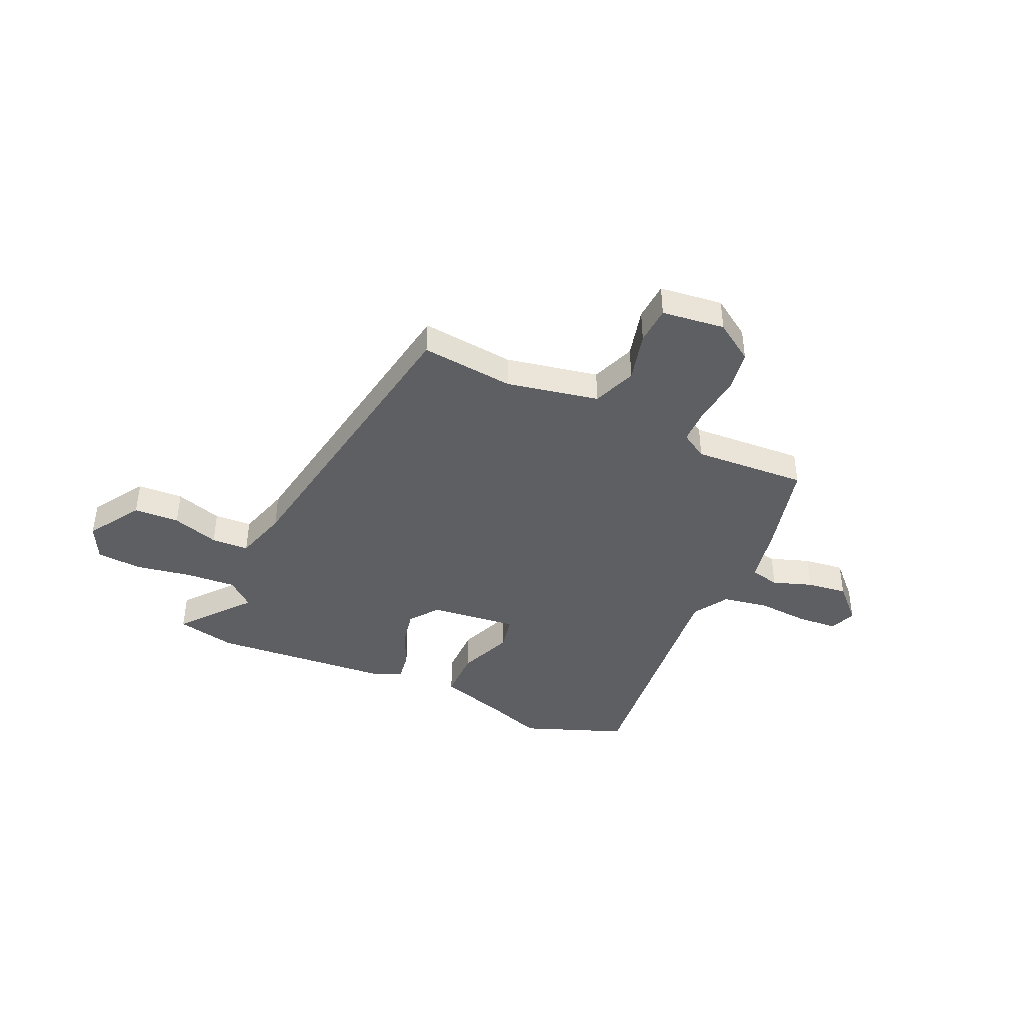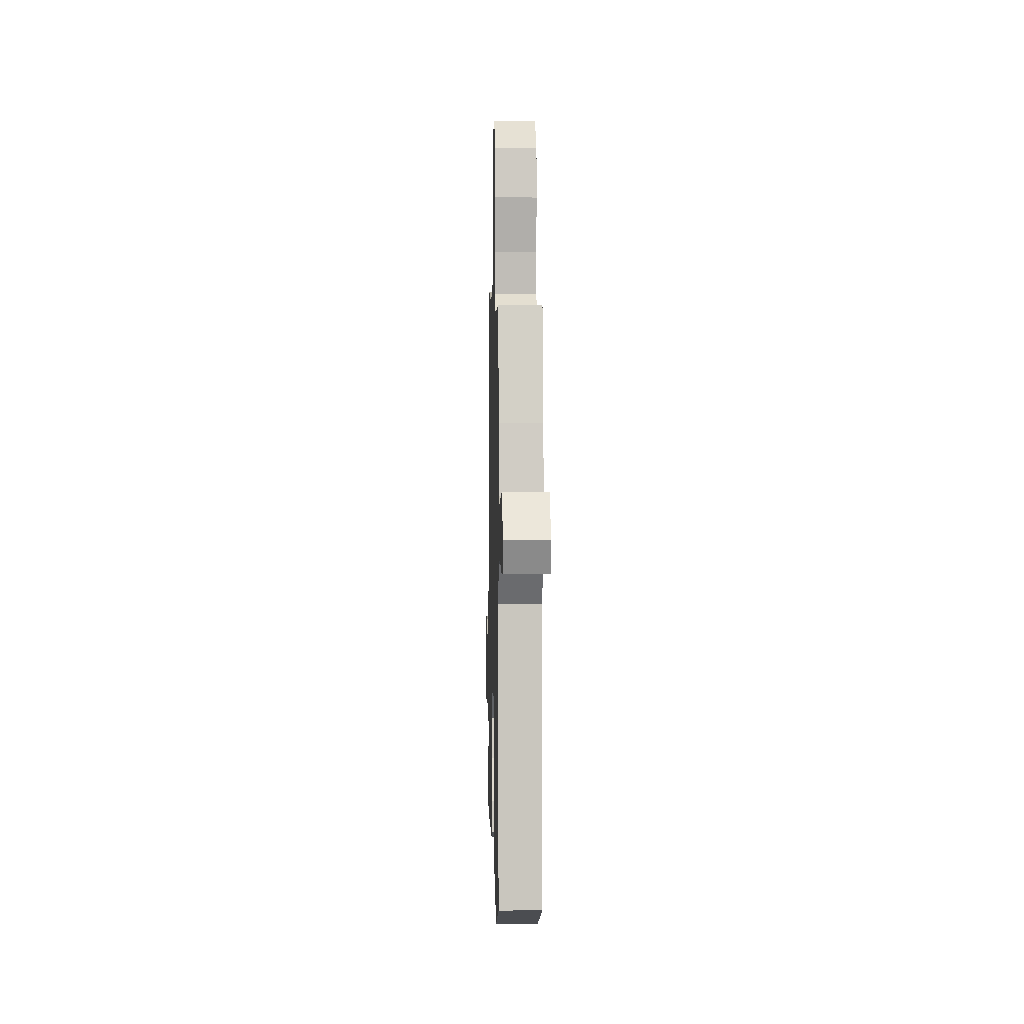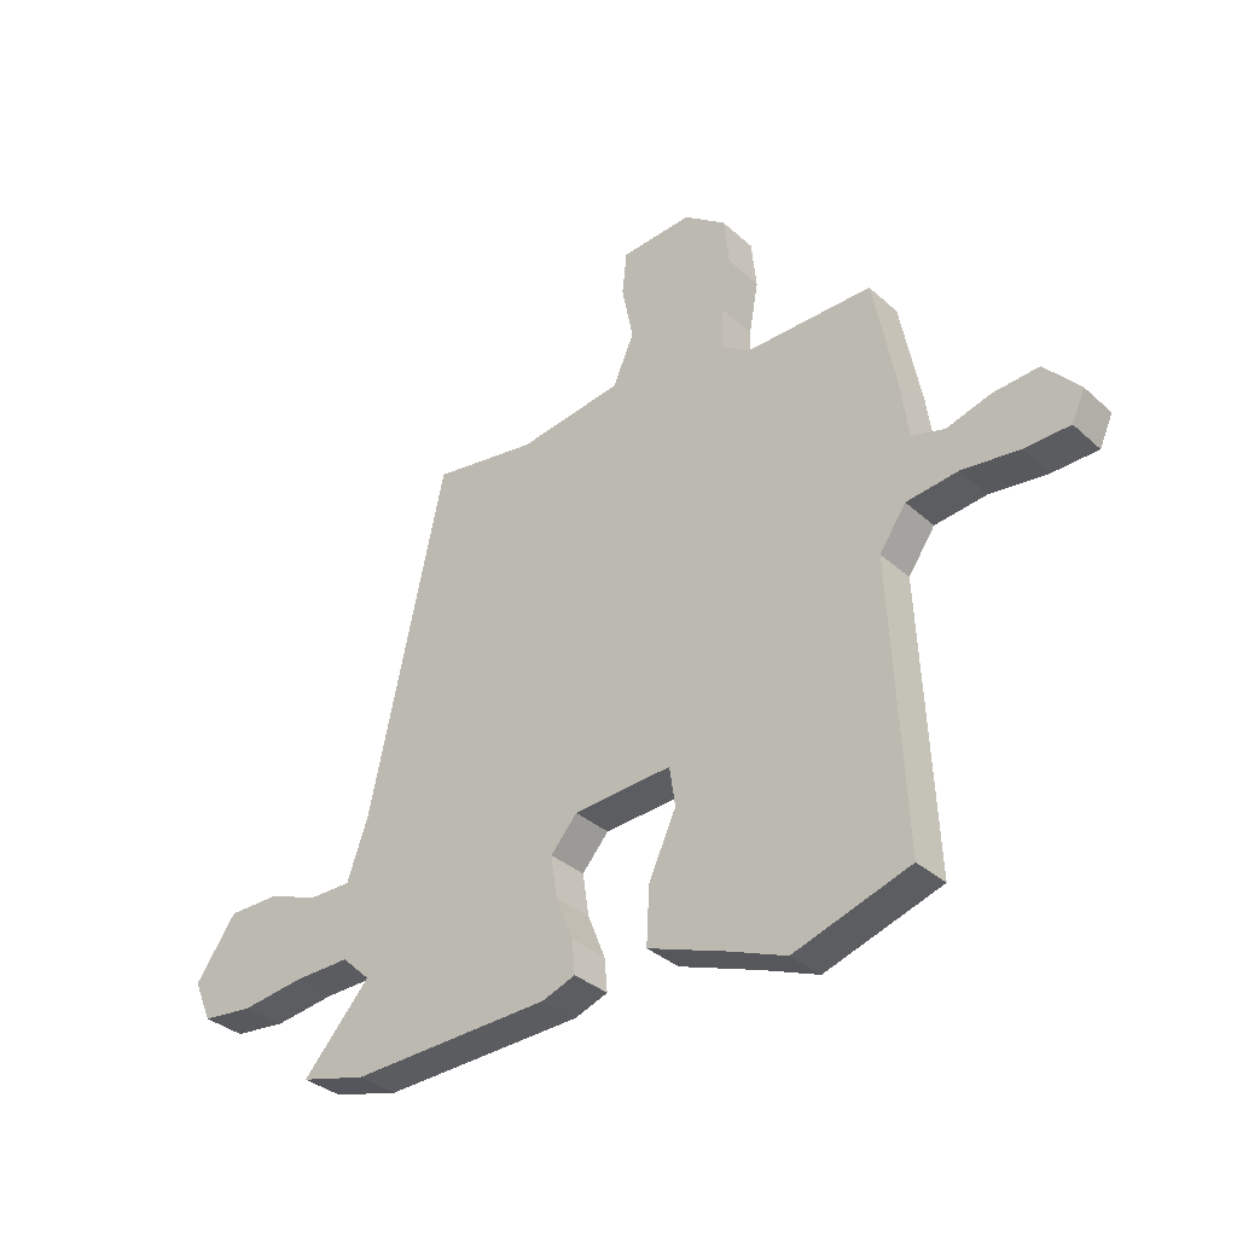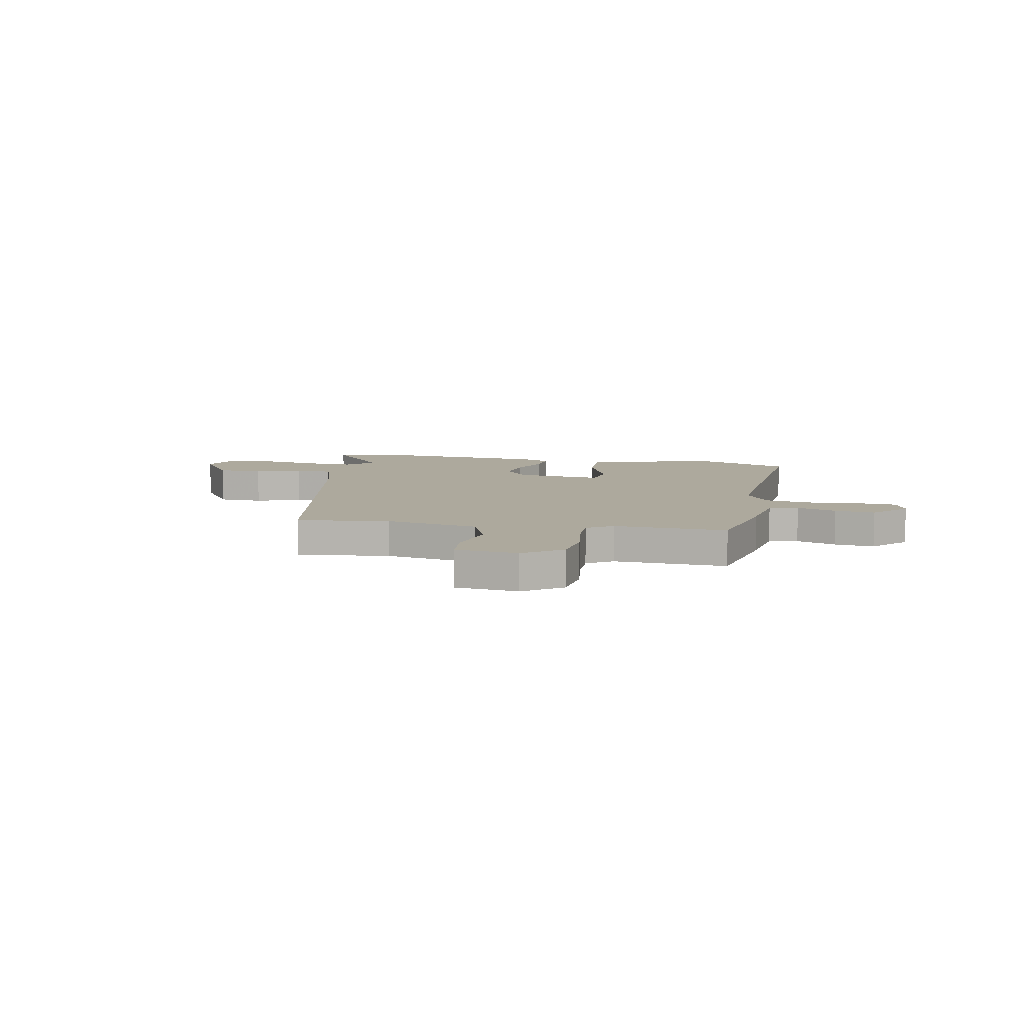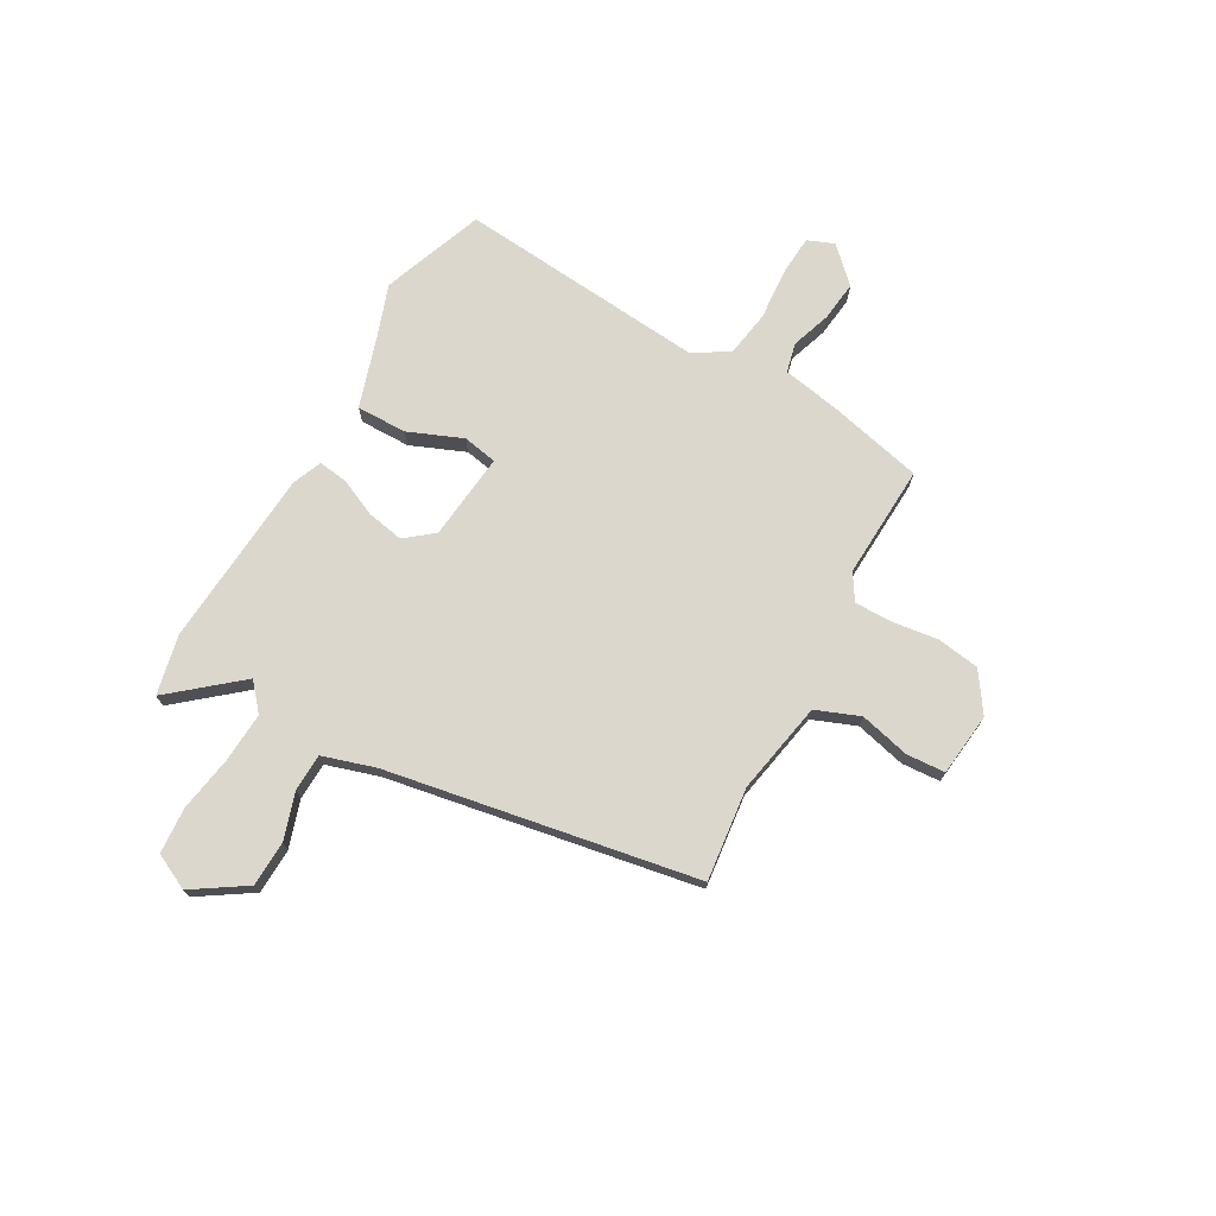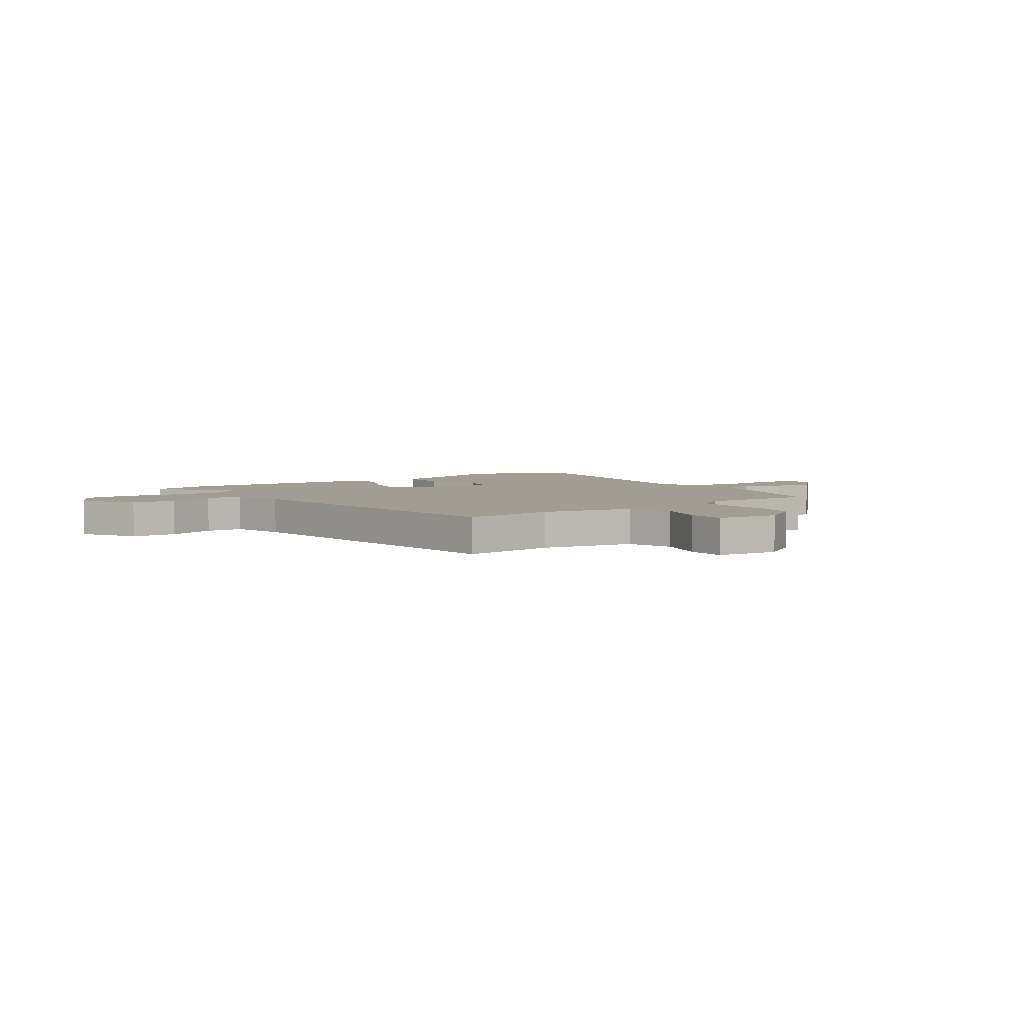
<metadata>
{"format":"obj","ext":"obj","renderer":"f3d","projection":"perspective","resolution":1024,"background":"white","views":[{"elev":-42.0,"azim":-21.5,"up":"+Y"},{"elev":2.3,"azim":88.5,"up":"+Z"},{"elev":-34.1,"azim":39.7,"up":"+Z"},{"elev":8.9,"azim":12.9,"up":"+Y"},{"elev":72.8,"azim":-58.3,"up":"+Y"},{"elev":4.8,"azim":-31.5,"up":"+Y"}]}
</metadata>
<code>
v 0.492 0.07 0.463
v 0.528 0.07 0.277
v 0.544 0.07 0.163
v 0.601 0.07 0.147
v 0.679 0.07 0.17
v 0.758 0.07 0.176
v 0.819 0.07 0.108
v 0.796 0.07 0.057
v 0.717 0.07 0.055
v 0.617 0.07 0.067
v 0.527 0.07 0.056
v 0.481 0.07 -0.011
v 0.504 0.07 -0.499
v 0.302 0.07 -0.565
v 0.206 0.07 -0.527
v 0.065 0.07 -0.476
v 0.07 0.07 -0.378
v 0.118 0.07 -0.274
v 0.108 0.07 -0.206
v -0.063 0.07 -0.217
v -0.109 0.07 -0.27
v -0.098 0.07 -0.343
v -0.068 0.07 -0.418
v -0.063 0.07 -0.475
v -0.121 0.07 -0.496
v -0.47 0.07 -0.508
v -0.585 0.07 -0.478
v -0.468 0.07 -0.349
v -0.518 0.07 -0.302
v -0.616 0.07 -0.304
v -0.726 0.07 -0.318
v -0.815 0.07 -0.308
v -0.846 0.07 -0.237
v -0.775 0.07 -0.137
v -0.686 0.07 -0.137
v -0.596 0.07 -0.17
v -0.523 0.07 -0.17
v -0.487 0.07 -0.068
v -0.356 0.07 0.53
v -0.175 0.07 0.502
v 0.007 0.07 0.529
v 0.044 0.07 0.613
v 0.024 0.07 0.712
v 0.032 0.07 0.787
v 0.156 0.07 0.796
v 0.23 0.07 0.741
v 0.239 0.07 0.657
v 0.223 0.07 0.567
v 0.22 0.07 0.495
v 0.27 0.07 0.461
v 0.492 0 0.463
v 0.528 0 0.277
v 0.544 0 0.163
v 0.601 0 0.147
v 0.679 0 0.17
v 0.758 0 0.176
v 0.819 0 0.108
v 0.796 0 0.057
v 0.717 0 0.055
v 0.617 0 0.067
v 0.527 0 0.056
v 0.481 0 -0.011
v 0.504 0 -0.499
v 0.302 0 -0.565
v 0.206 0 -0.527
v 0.065 0 -0.476
v 0.07 0 -0.378
v 0.118 0 -0.274
v 0.108 0 -0.206
v -0.063 0 -0.217
v -0.109 0 -0.27
v -0.098 0 -0.343
v -0.068 0 -0.418
v -0.063 0 -0.475
v -0.121 0 -0.496
v -0.47 0 -0.508
v -0.585 0 -0.478
v -0.468 0 -0.349
v -0.518 0 -0.302
v -0.616 0 -0.304
v -0.726 0 -0.318
v -0.815 0 -0.308
v -0.846 0 -0.237
v -0.775 0 -0.137
v -0.686 0 -0.137
v -0.596 0 -0.17
v -0.523 0 -0.17
v -0.487 0 -0.068
v -0.356 0 0.53
v -0.175 0 0.502
v 0.007 0 0.529
v 0.044 0 0.613
v 0.024 0 0.712
v 0.032 0 0.787
v 0.156 0 0.796
v 0.23 0 0.741
v 0.239 0 0.657
v 0.223 0 0.567
v 0.22 0 0.495
v 0.27 0 0.461
f 46 47 48
f 45 46 48
f 44 45 48
f 43 44 48
f 42 43 48
f 41 42 48 49
f 40 41 49 50
f 38 39 40
f 37 38 40 50
f 34 35 36
f 33 34 36
f 32 33 36
f 31 32 36
f 30 31 36
f 29 30 36 37
f 1 2 3
f 50 1 3
f 37 50 3
f 29 37 3
f 28 29 3
f 26 27 28
f 25 26 28
f 24 25 28
f 23 24 28
f 22 23 28
f 15 16 17 18
f 15 18 19
f 14 15 19
f 13 14 19
f 12 13 19
f 11 12 19 20
f 8 9 10
f 7 8 10
f 6 7 10
f 5 6 10
f 4 5 10
f 4 10 11
f 3 4 11 20
f 21 22 28
f 20 21 28
f 3 20 28
f 98 97 96
f 98 96 95
f 98 95 94
f 98 94 93
f 98 93 92
f 99 98 92 91
f 100 99 91 90
f 90 89 88
f 100 90 88 87
f 86 85 84
f 86 84 83
f 86 83 82
f 86 82 81
f 86 81 80
f 87 86 80 79
f 53 52 51
f 53 51 100
f 53 100 87
f 53 87 79
f 53 79 78
f 78 77 76
f 78 76 75
f 78 75 74
f 78 74 73
f 78 73 72
f 68 67 66 65
f 69 68 65
f 69 65 64
f 69 64 63
f 69 63 62
f 70 69 62 61
f 60 59 58
f 60 58 57
f 60 57 56
f 60 56 55
f 60 55 54
f 61 60 54
f 70 61 54 53
f 78 72 71
f 78 71 70
f 78 70 53
f 1 51 52 2
f 2 52 53 3
f 3 53 54 4
f 4 54 55 5
f 5 55 56 6
f 6 56 57 7
f 7 57 58 8
f 8 58 59 9
f 9 59 60 10
f 10 60 61 11
f 11 61 62 12
f 12 62 63 13
f 13 63 64 14
f 14 64 65 15
f 15 65 66 16
f 16 66 67 17
f 17 67 68 18
f 18 68 69 19
f 19 69 70 20
f 20 70 71 21
f 21 71 72 22
f 22 72 73 23
f 23 73 74 24
f 24 74 75 25
f 25 75 76 26
f 26 76 77 27
f 27 77 78 28
f 28 78 79 29
f 29 79 80 30
f 30 80 81 31
f 31 81 82 32
f 32 82 83 33
f 33 83 84 34
f 34 84 85 35
f 35 85 86 36
f 36 86 87 37
f 37 87 88 38
f 38 88 89 39
f 39 89 90 40
f 40 90 91 41
f 41 91 92 42
f 42 92 93 43
f 43 93 94 44
f 44 94 95 45
f 45 95 96 46
f 46 96 97 47
f 47 97 98 48
f 48 98 99 49
f 49 99 100 50
f 50 100 51 1

</code>
